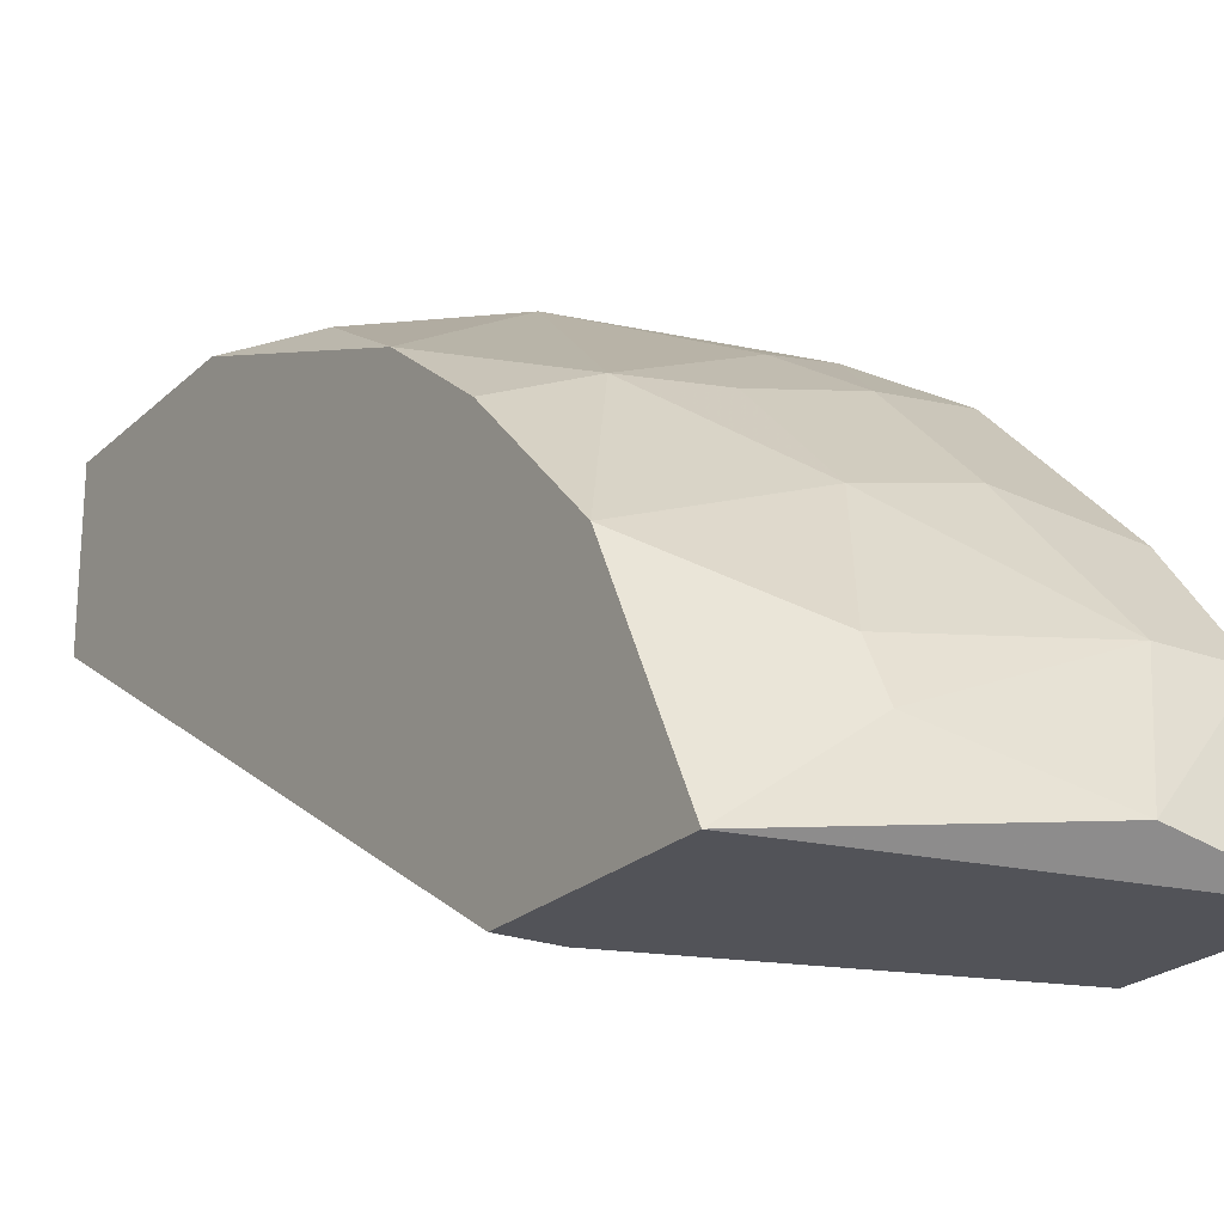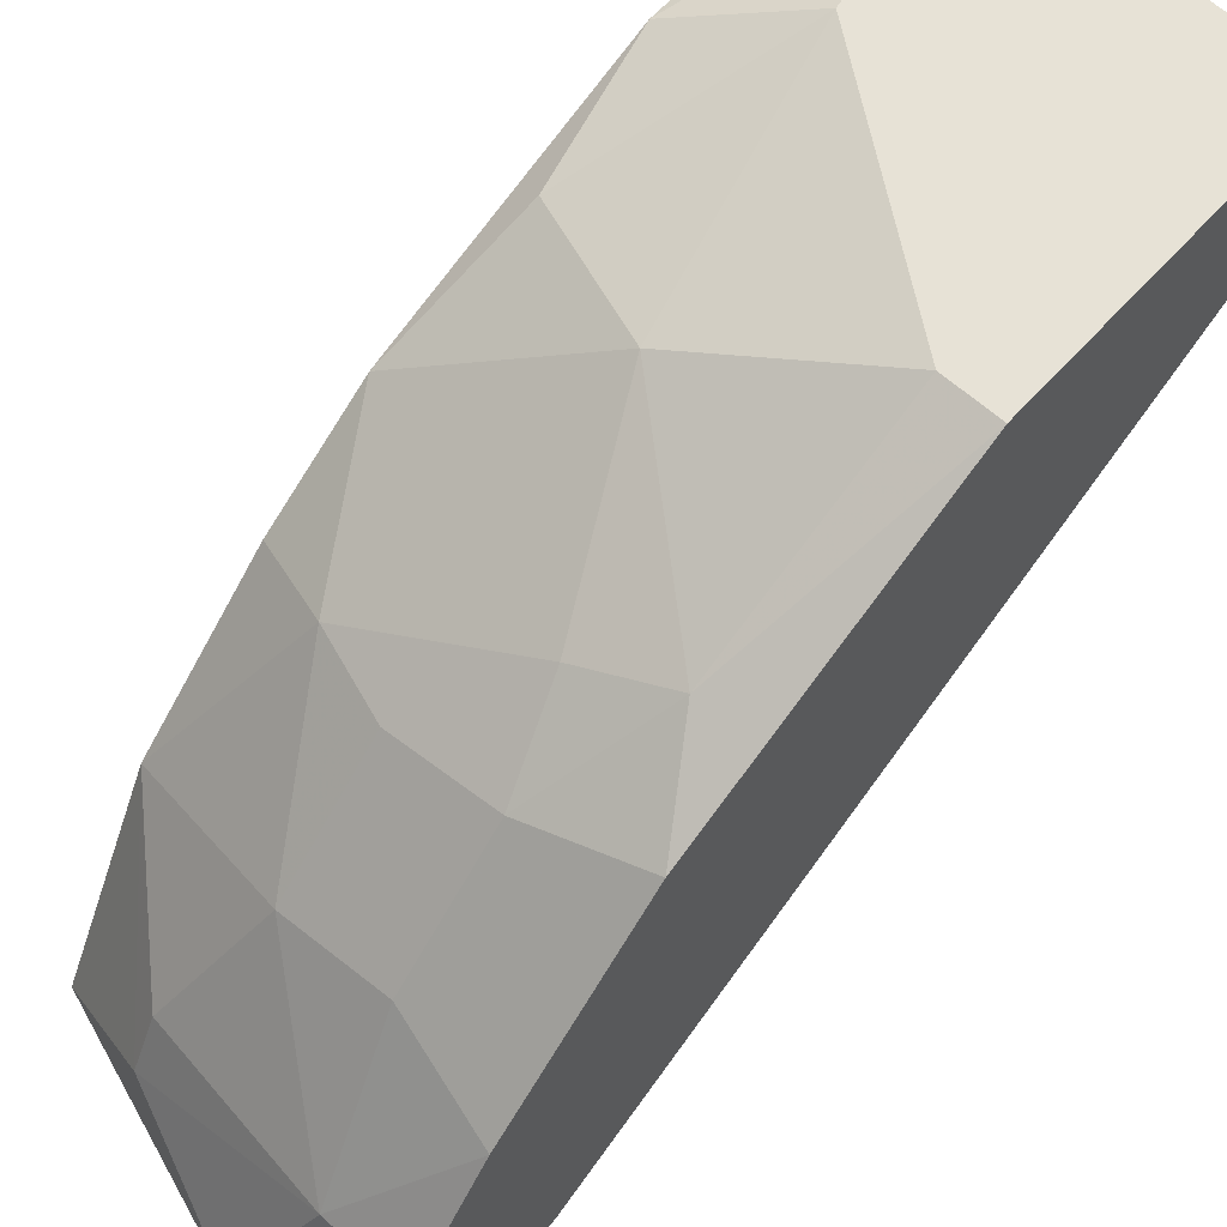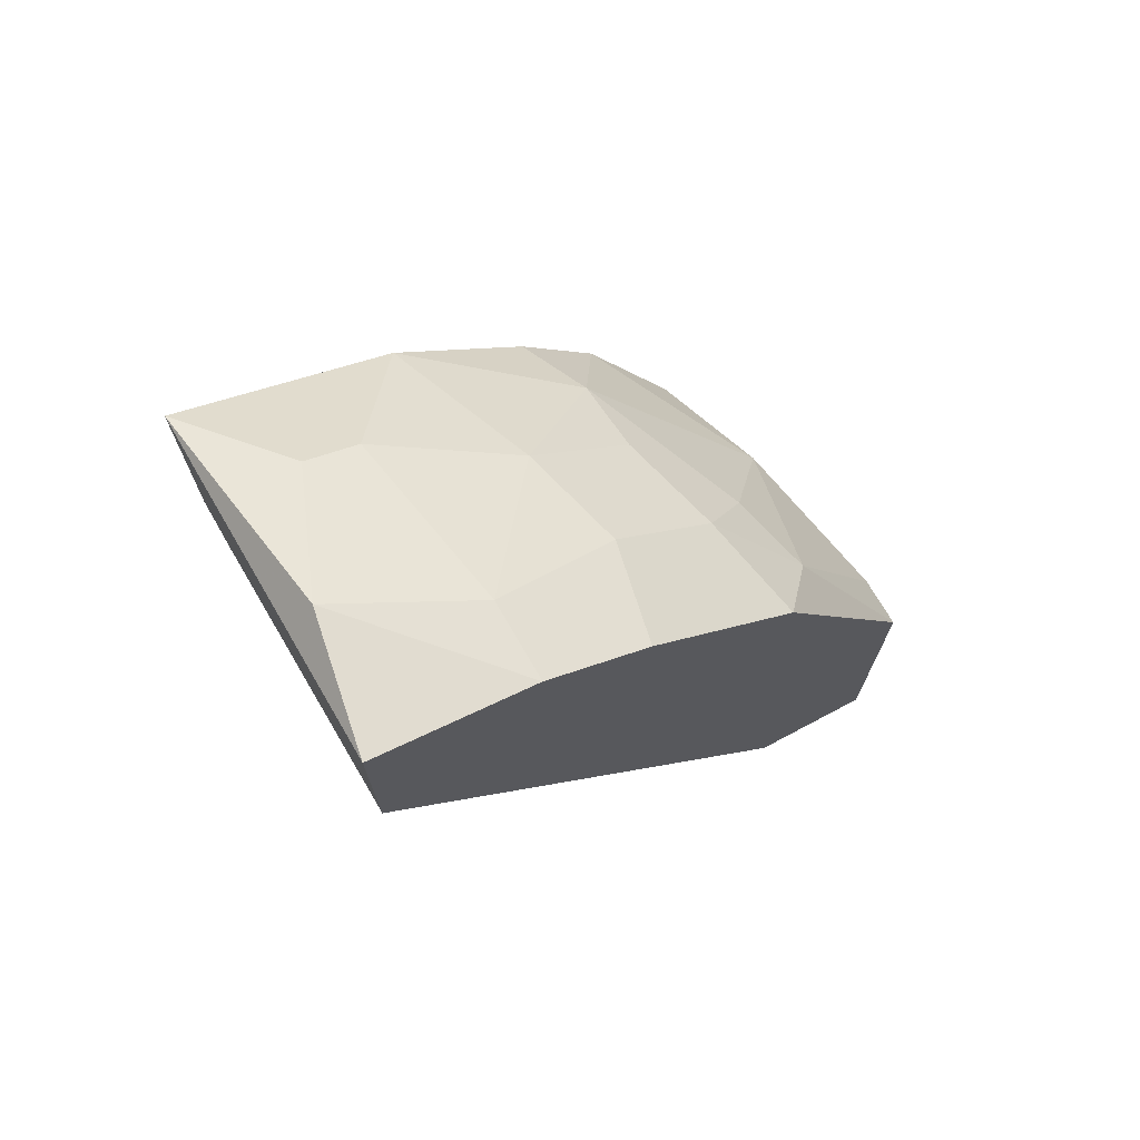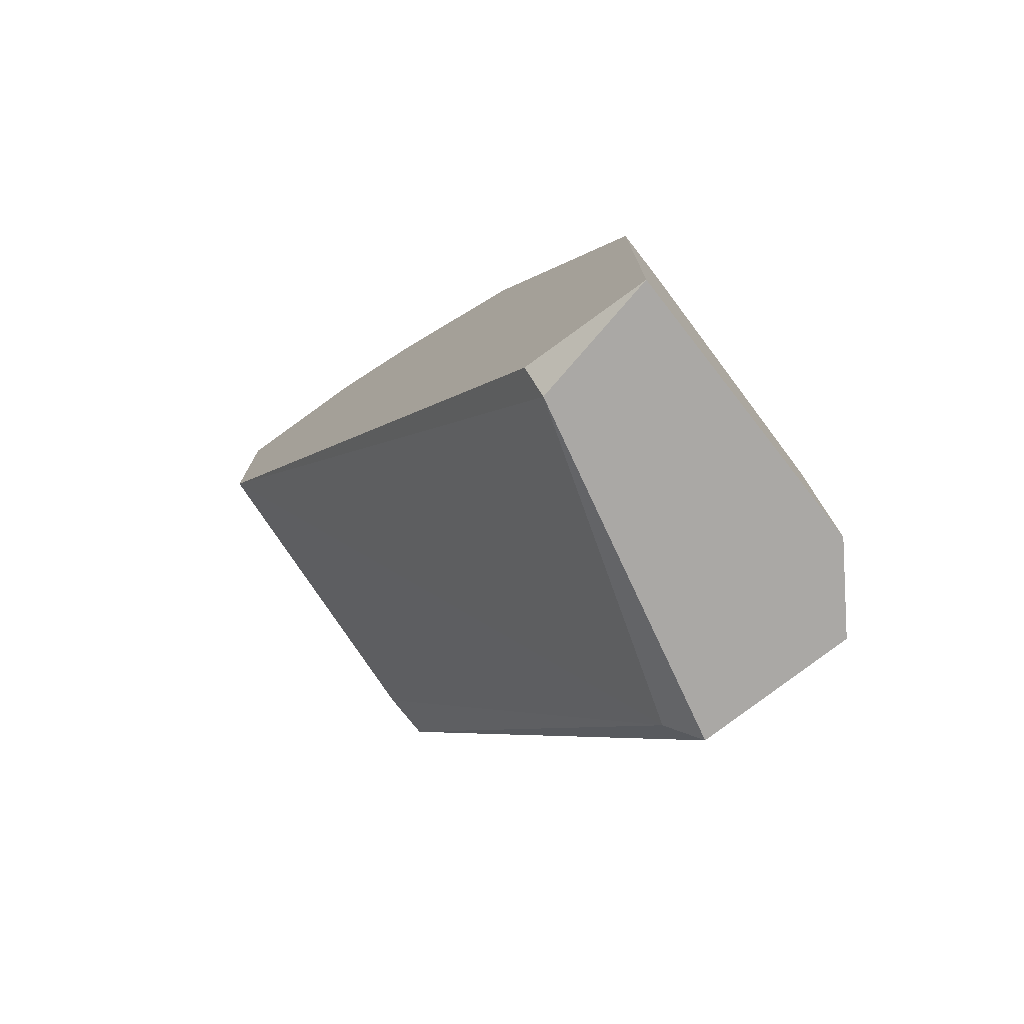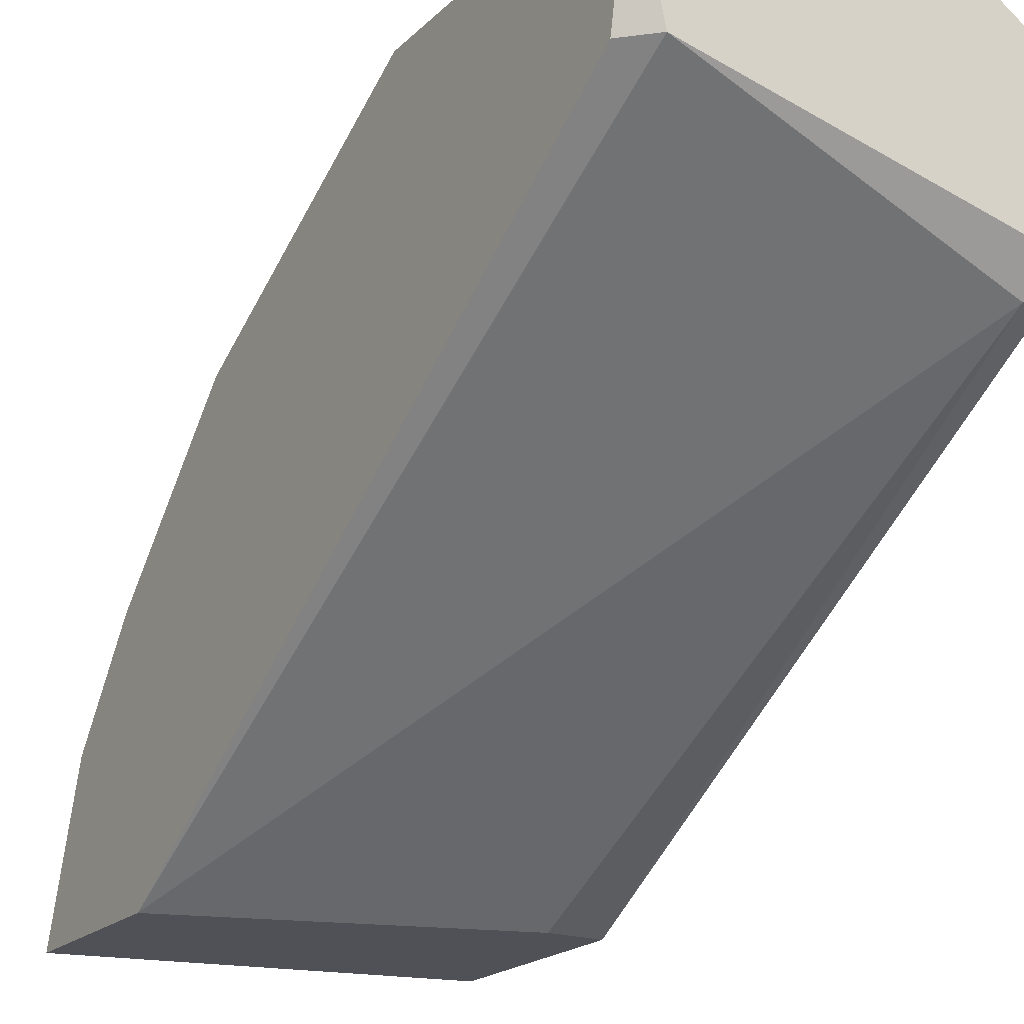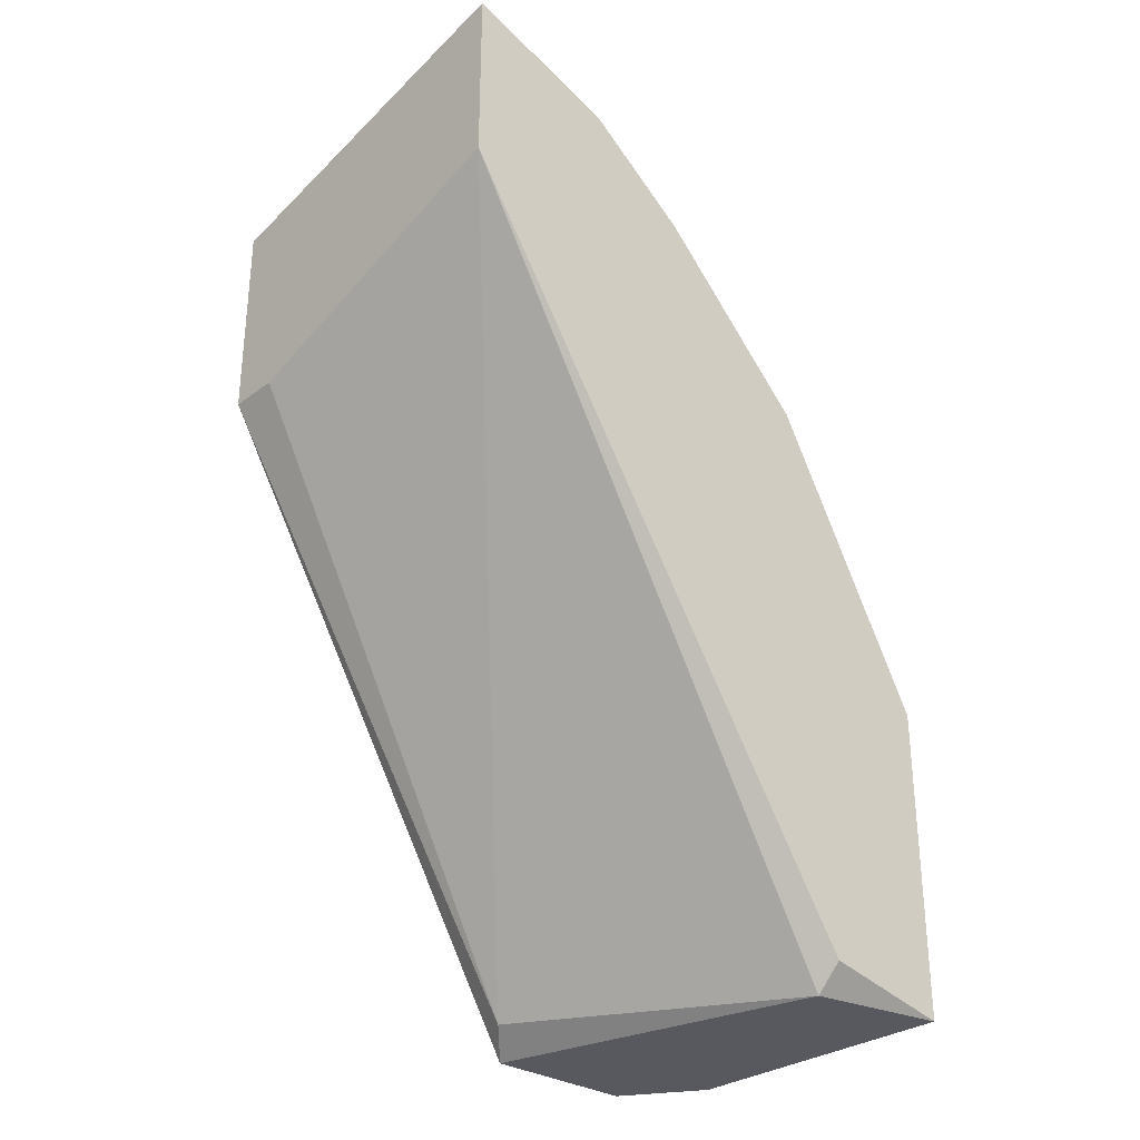
<metadata>
{"format":"obj","ext":"obj","renderer":"f3d","projection":"perspective","resolution":1024,"background":"white","views":[{"elev":-22.6,"azim":-32.9,"up":"+Y"},{"elev":62.9,"azim":42.2,"up":"+Y"},{"elev":71.6,"azim":60.0,"up":"+Z"},{"elev":-75.2,"azim":128.0,"up":"+Z"},{"elev":-20.4,"azim":148.4,"up":"+Y"},{"elev":-30.4,"azim":46.9,"up":"+Z"}]}
</metadata>
<code>
v -0.002178 0.004724 -0.006894
v -0.002178 0.004724 -0.000693
v -0.002178 -0.003542 0.00964
v -0.002178 0.001622 0.004989
v -0.002178 -0.006644 0.007056
v -0.002178 -0.006644 0.01067
v -0.002178 -0.001475 0.008087
v -0.002178 0.00214 -0.006377
v -0.002695 0.00214 -0.006894
v -0.007861 0.004724 -0.006894
v -0.007861 0.00059 0.004989
v -0.003212 0.004724 -0.000693
v -0.003212 0.002656 0.003437
v -0.008378 -0.006644 0.004989
v -0.003729 -0.003542 0.00964
v -0.008895 0.003172 -0.000176
v -0.008895 7.2e-05 -0.006377
v -0.009412 7.2e-05 0.004471
v -0.009412 0.00369 -0.006894
v -0.009412 0.00369 -0.00276
v -0.009412 0.00059 -0.006894
v -0.009412 0.001622 0.002404
v -0.009412 -0.006644 0.004989
v -0.009412 -0.006644 0.009121
v -0.009412 -0.002509 0.007056
v -0.004763 -0.006127 0.01067
v -0.004763 0.00214 0.003955
v -0.006311 0.00369 0.000858
v -0.006311 0.00059 0.005506
v -0.006311 -0.001475 0.007573
v -0.004245 -0.00096 0.007573
v -0.004245 0.001106 0.005506
v -0.007345 0.004724 -0.003794
v -0.007345 -0.004059 0.009121
v -0.007345 -0.005093 0.00964
f 29 32 27
f 23 14 6
f 21 23 18
f 6 8 2
f 6 14 5
f 8 6 5
f 21 18 20
f 6 2 7
f 23 6 24
f 18 23 24
f 21 10 1
f 2 8 1
f 10 2 1
f 14 23 17
f 23 21 17
f 5 14 17
f 8 5 9
f 21 1 9
f 1 8 9
f 17 21 9
f 5 17 9
f 2 10 33
f 10 20 33
f 18 24 25
f 24 35 25
f 10 21 19
f 21 20 19
f 20 10 19
f 20 18 22
f 2 13 4
f 7 2 4
f 24 6 26
f 35 24 26
f 15 35 26
f 18 25 11
f 30 29 11
f 25 30 11
f 22 18 11
f 28 22 11
f 29 30 32
f 4 13 32
f 33 20 16
f 28 33 16
f 20 22 16
f 22 28 16
f 6 7 3
f 7 15 3
f 26 6 3
f 15 26 3
f 13 2 12
f 28 13 12
f 2 33 12
f 33 28 12
f 15 7 31
f 30 15 31
f 7 4 31
f 32 30 31
f 4 32 31
f 35 15 34
f 25 35 34
f 15 30 34
f 30 25 34
f 13 28 27
f 28 11 27
f 11 29 27
f 32 13 27

</code>
